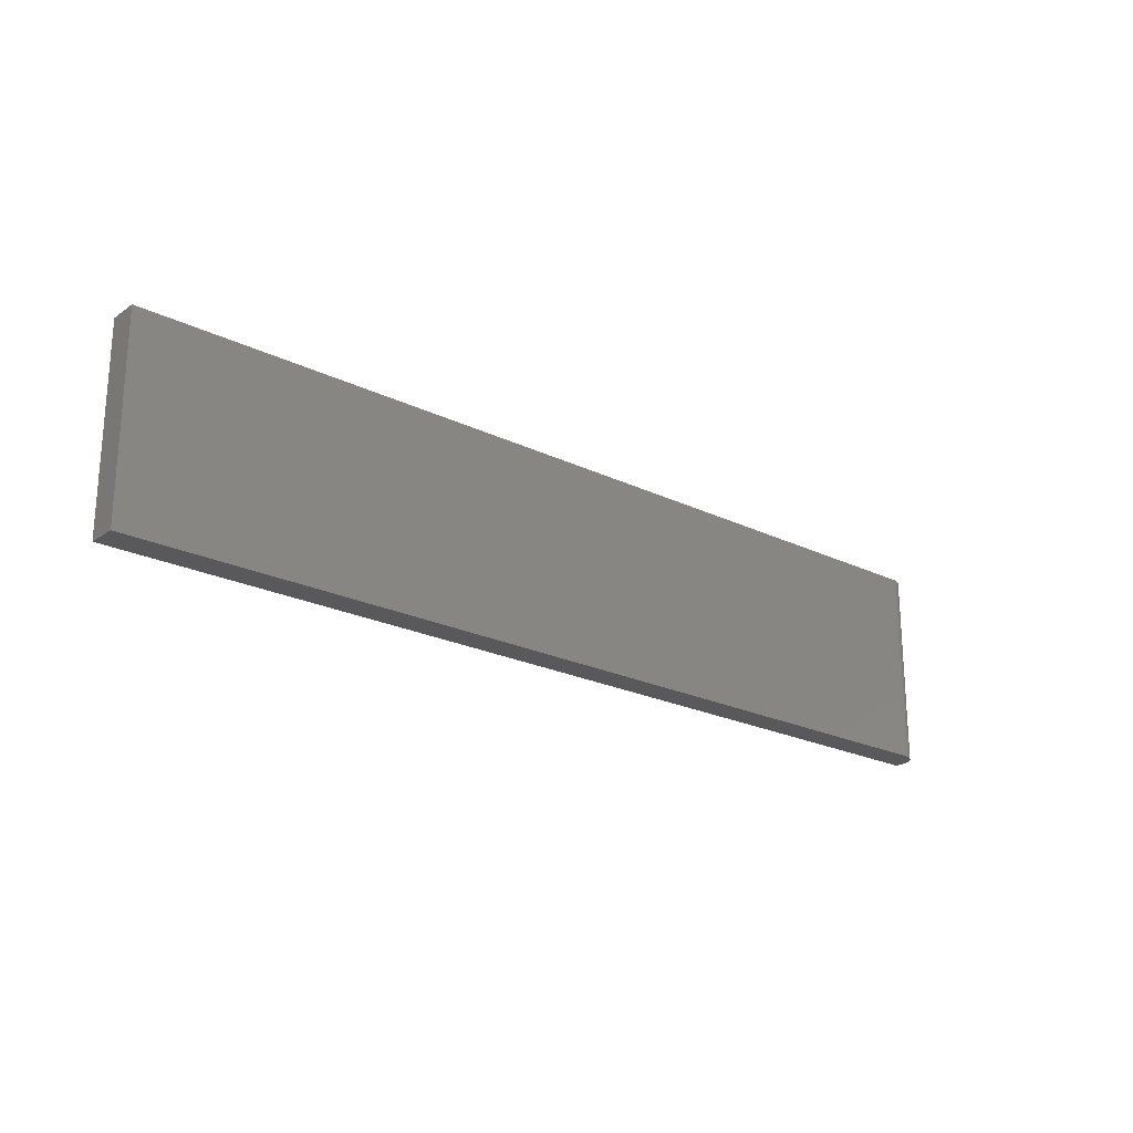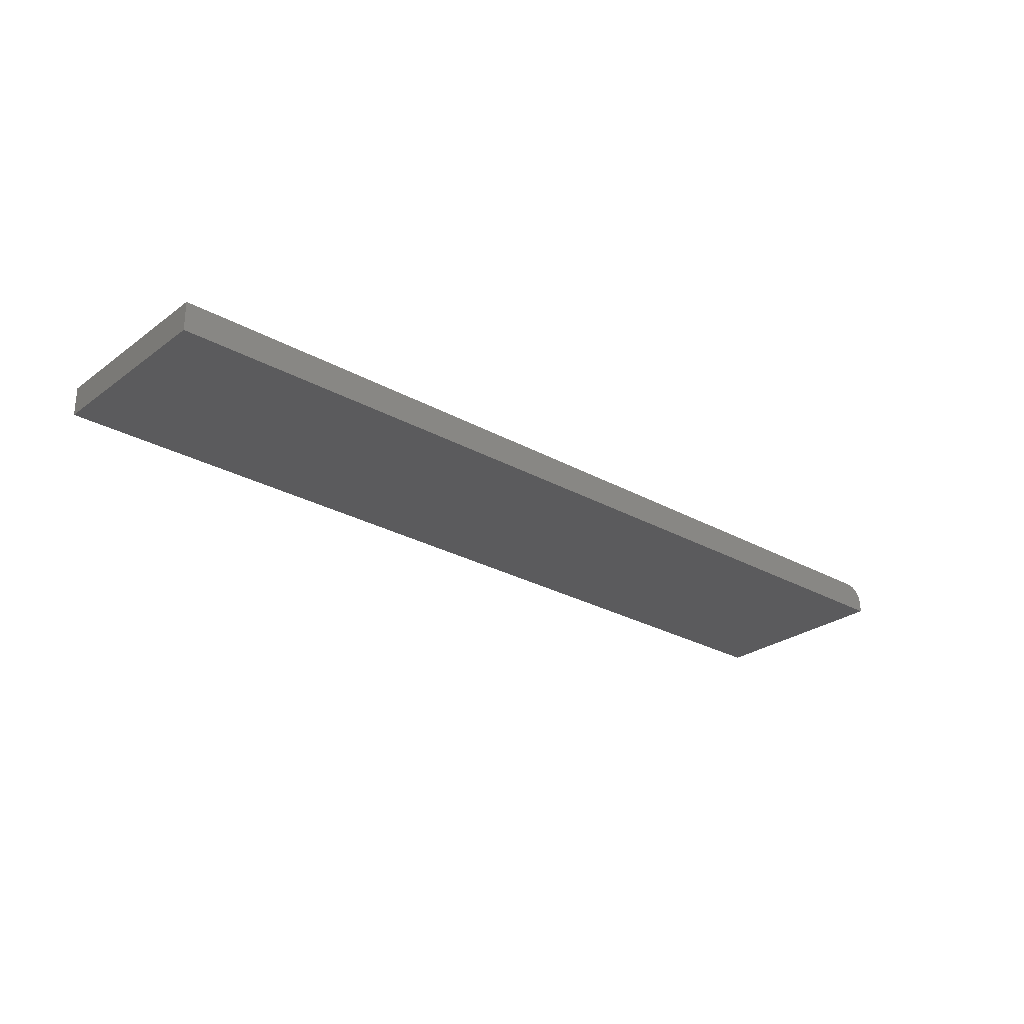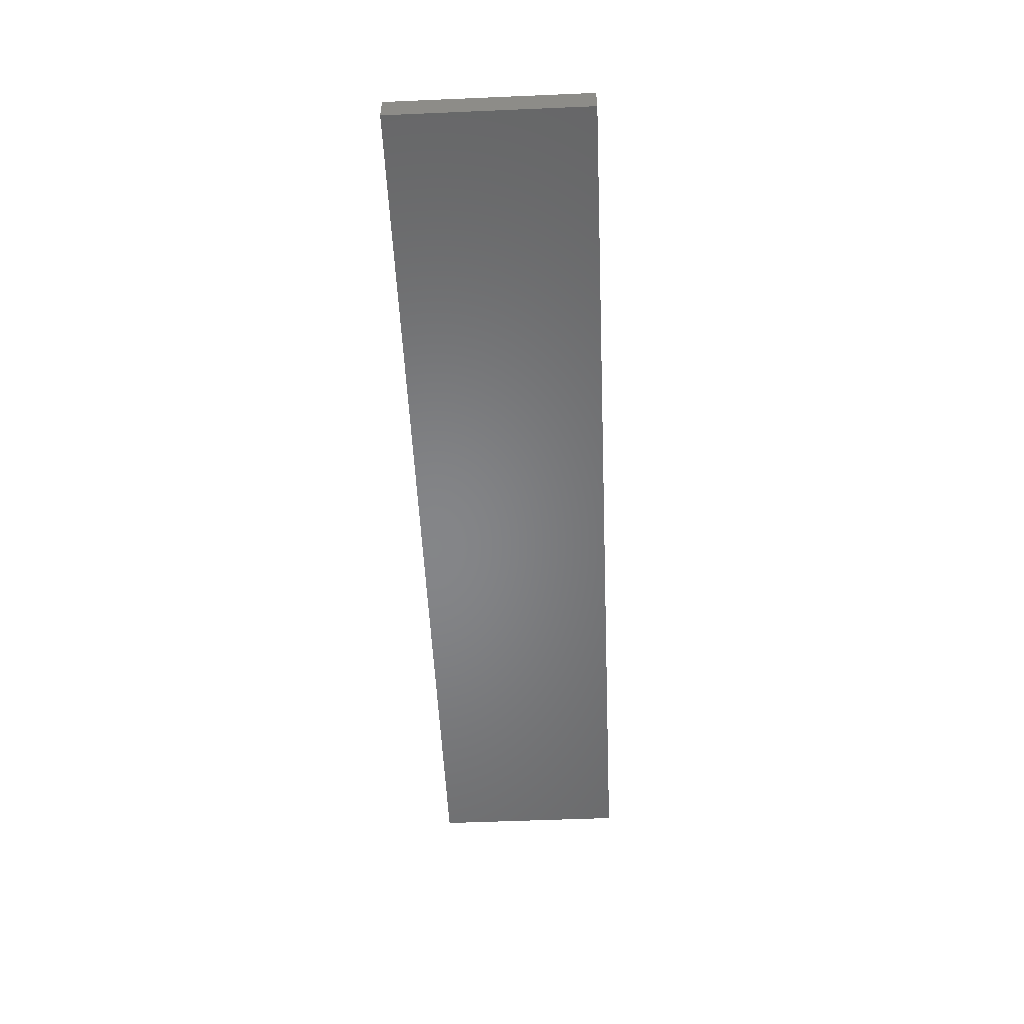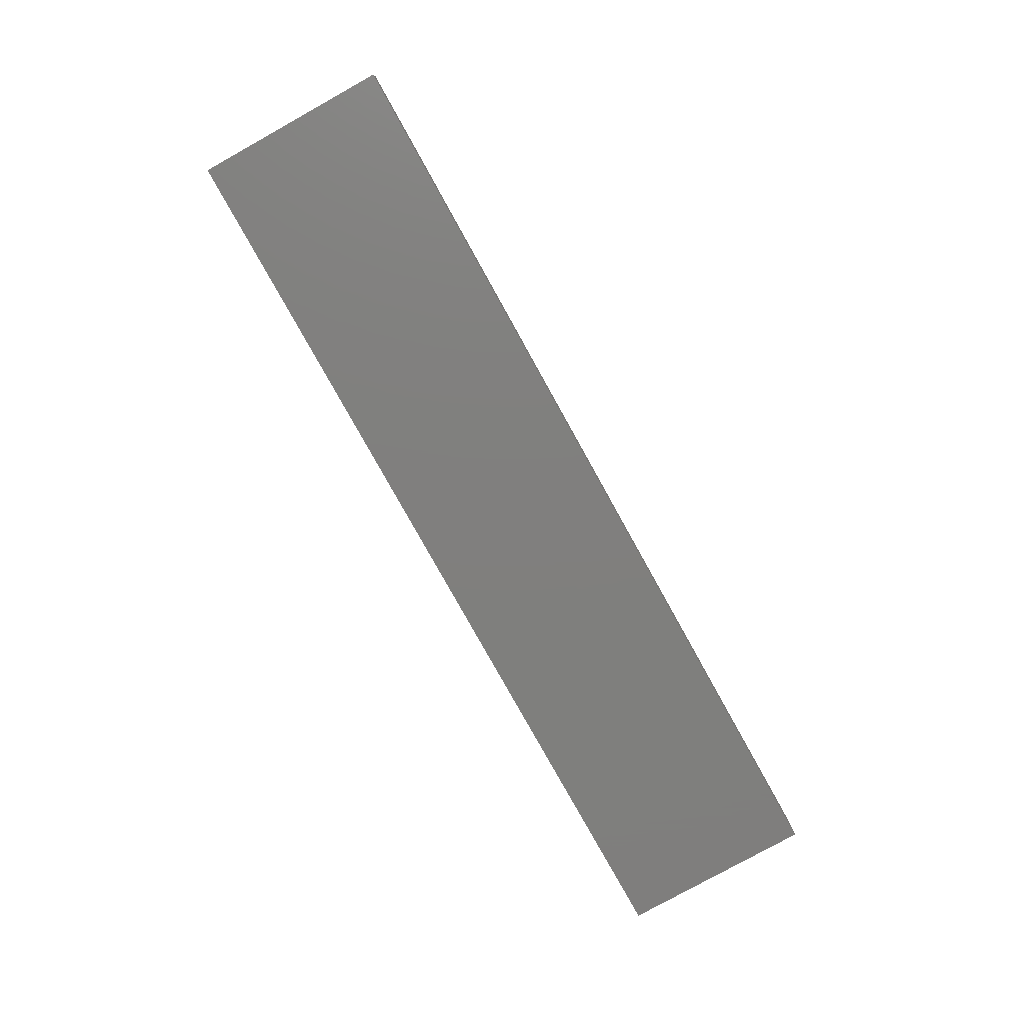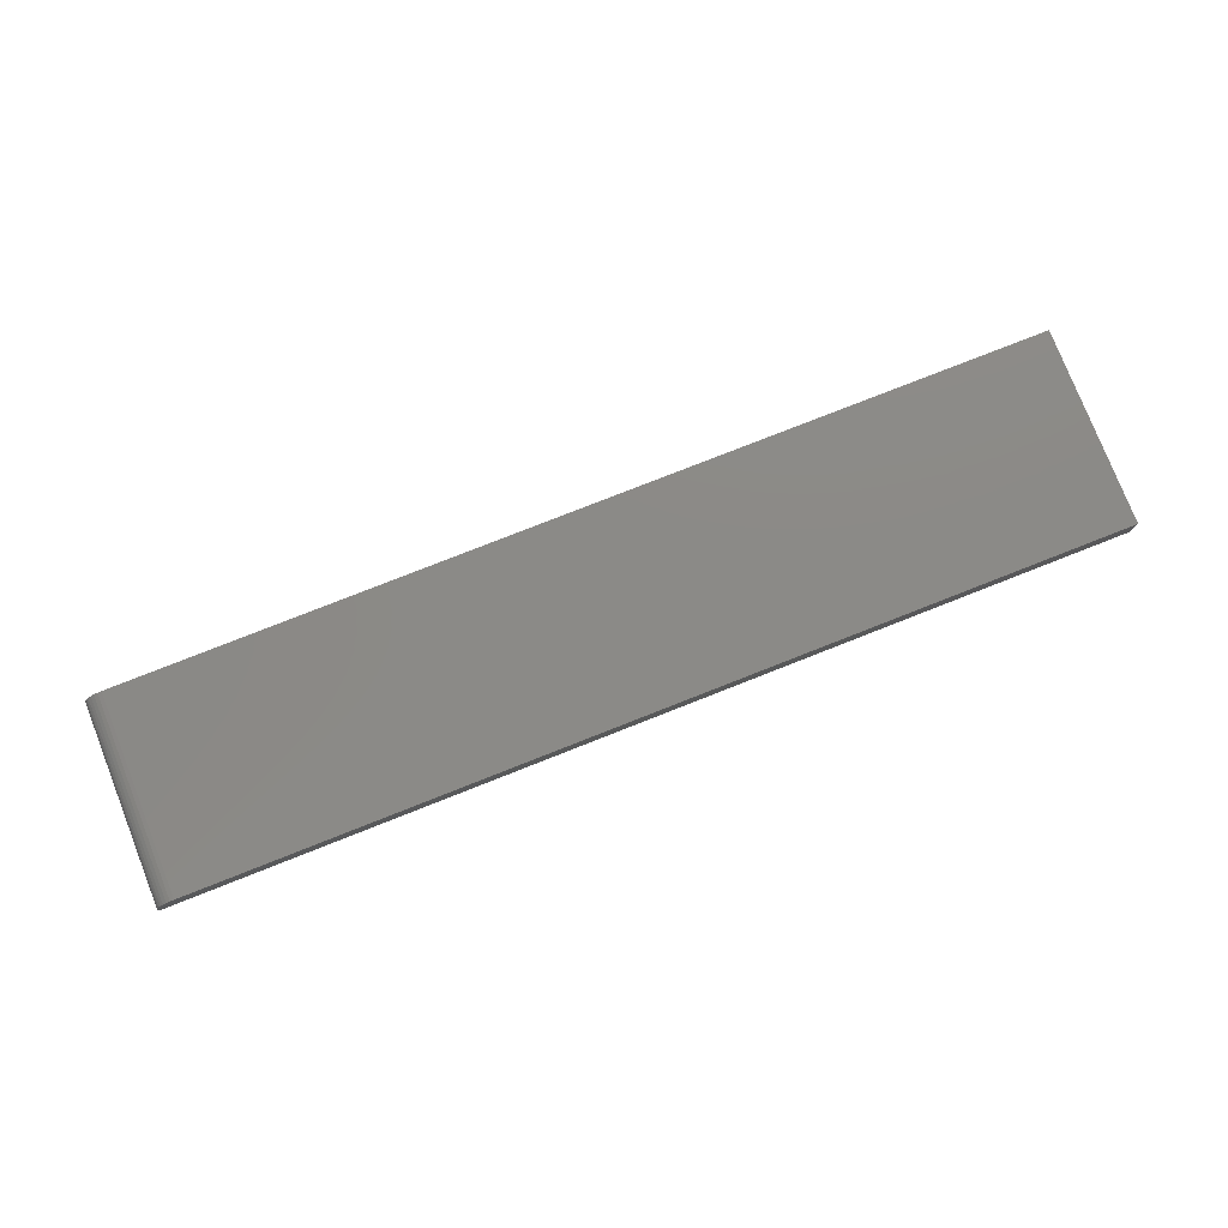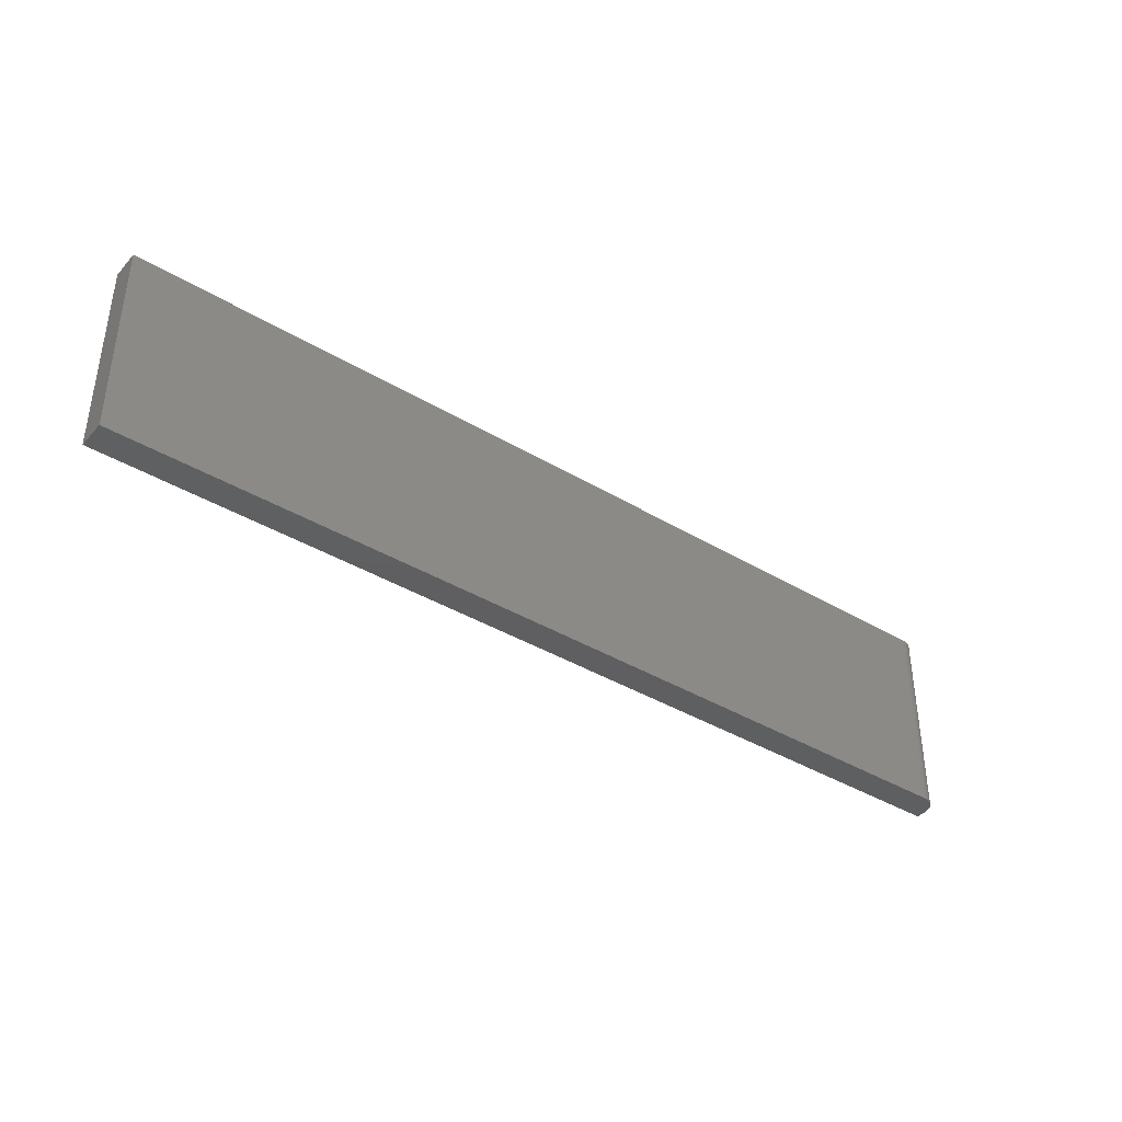
<metadata>
{"format":"stl","ext":"stl","renderer":"f3d","projection":"perspective","resolution":1024,"background":"white","views":[{"elev":-22.3,"azim":-40.2,"up":"+Y"},{"elev":-26.8,"azim":-41.2,"up":"+Z"},{"elev":-52.8,"azim":-87.4,"up":"+Z"},{"elev":-79.3,"azim":-60.9,"up":"+Z"},{"elev":78.2,"azim":158.5,"up":"+Z"},{"elev":-38.8,"azim":-37.1,"up":"+Y"}]}
</metadata>
<code>
# stl→obj: 24 verts, 44 faces
v 0 -0.1562 0
v 0.7344 -0.1562 0
v 0 0.001645 0
v 0.7344 0.001645 0
v 0.7488 0.001645 -0.009646
v 0.7497 0.001645 -0.01258
v 0.75 0.001645 -0.01562
v 0.7374 0.001645 -0.0003002
v 0.7404 0.001645 -0.001189
v 0 0.001645 -0.02344
v 0.75 0.001645 -0.02344
v 0.7431 0.001645 -0.002633
v 0.7454 0.001645 -0.004576
v 0.7474 0.001645 -0.006944
v 0.75 -0.1562 -0.02344
v 0.75 -0.1562 -0.01562
v 0.7454 -0.1562 -0.004576
v 0.7431 -0.1562 -0.002633
v 0.7404 -0.1562 -0.001189
v 0 -0.1562 -0.02344
v 0.7374 -0.1562 -0.0003002
v 0.7497 -0.1562 -0.01258
v 0.7488 -0.1562 -0.009646
v 0.7474 -0.1562 -0.006944
f 1 2 3
f 3 2 4
f 5 6 7
f 8 9 4
f 10 3 4
f 10 4 9
f 10 9 11
f 11 9 12
f 11 12 13
f 11 13 14
f 11 14 5
f 11 5 7
f 15 11 16
f 16 11 7
f 17 18 19
f 1 20 2
f 15 16 17
f 15 17 19
f 15 19 21
f 15 21 2
f 15 2 20
f 17 16 22
f 17 22 23
f 17 23 24
f 16 7 22
f 22 7 6
f 22 6 23
f 23 6 5
f 23 5 24
f 24 5 14
f 24 14 17
f 17 14 13
f 17 13 18
f 18 13 12
f 18 12 19
f 19 12 9
f 19 9 21
f 21 9 8
f 21 8 2
f 2 8 4
f 20 10 15
f 15 10 11
f 10 20 3
f 3 20 1

</code>
